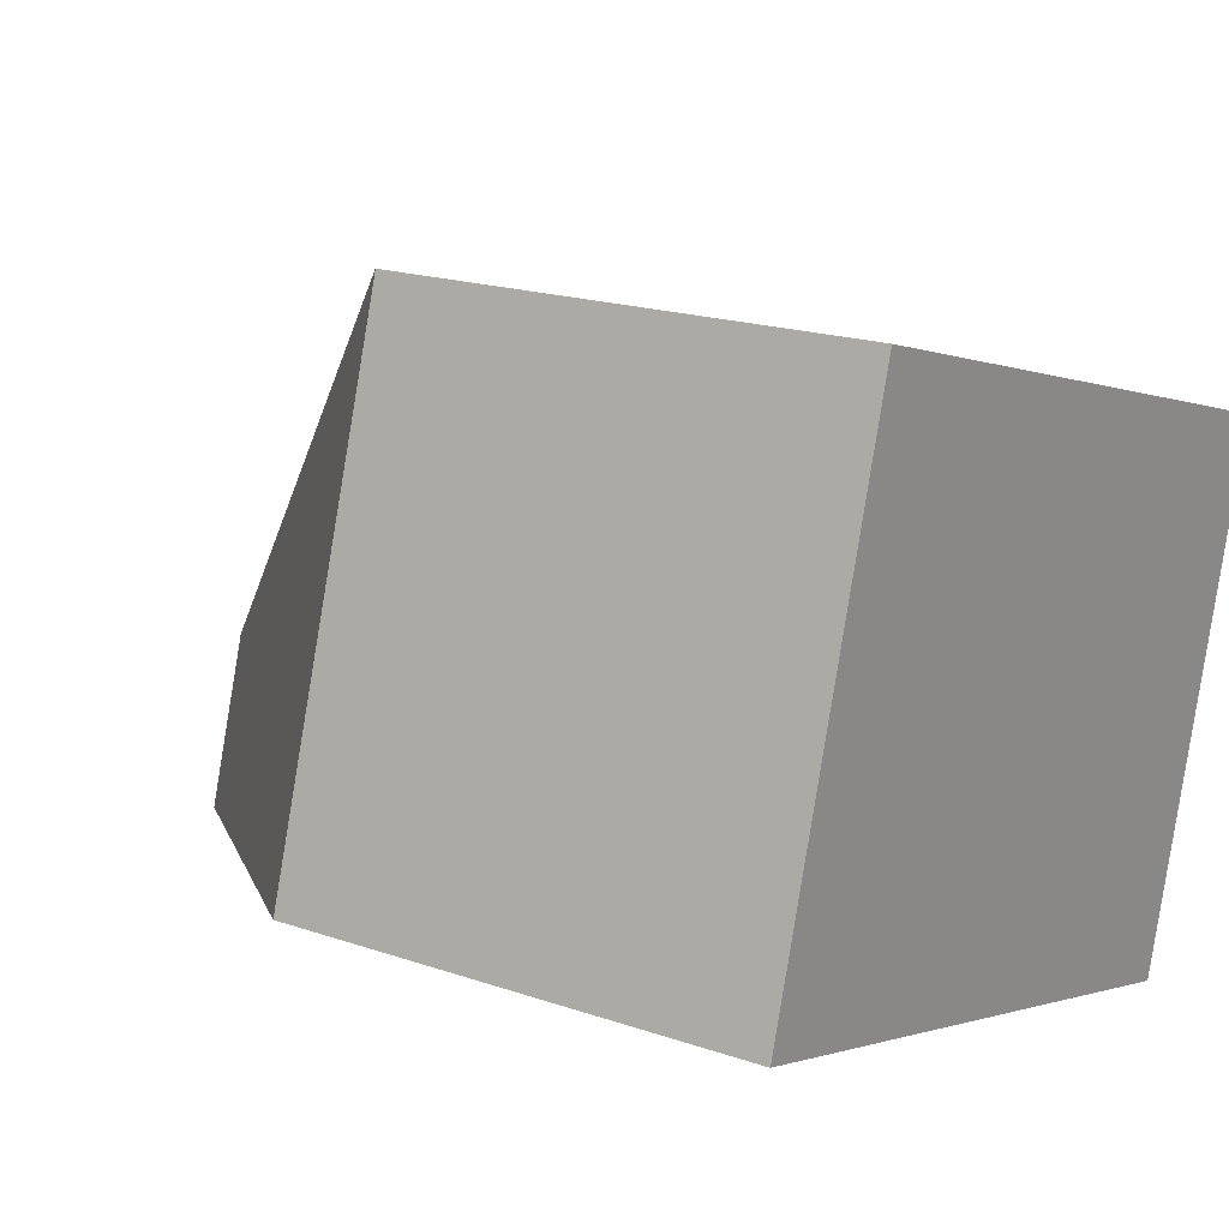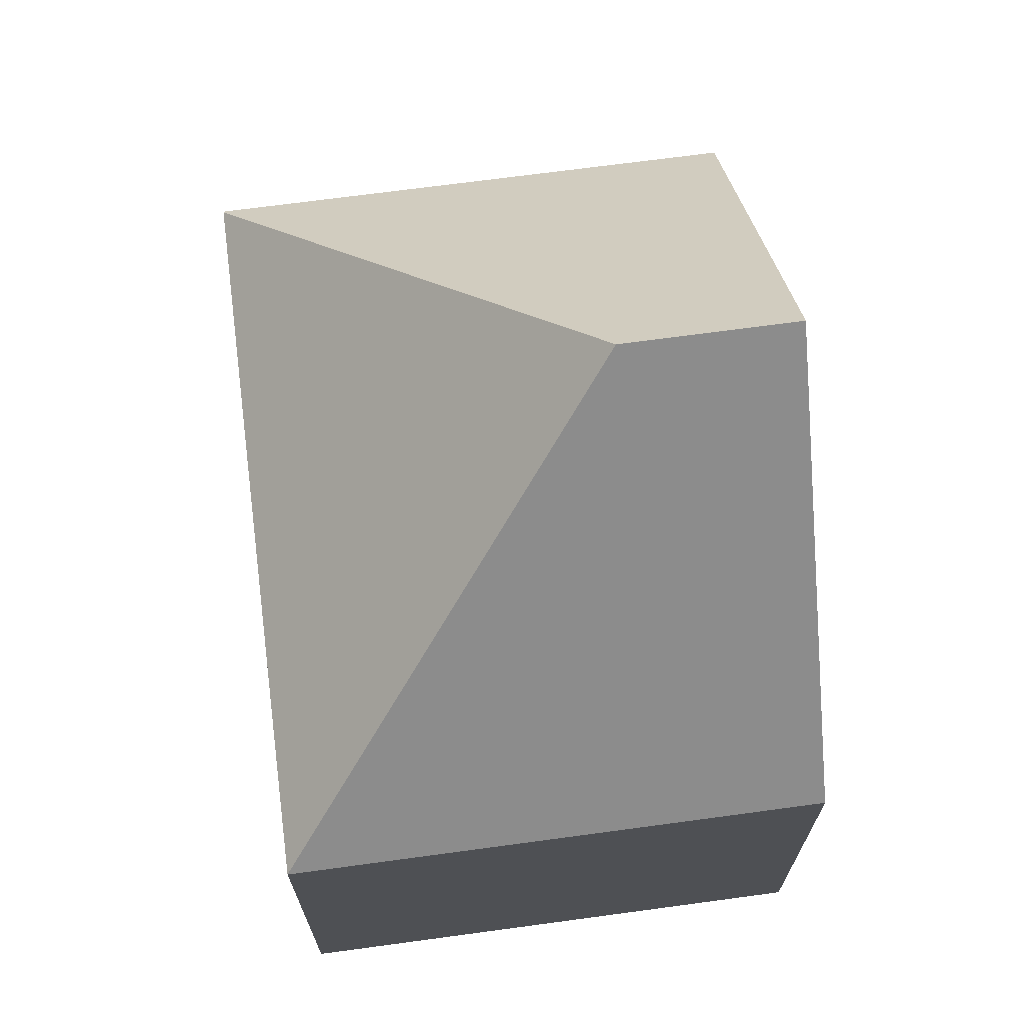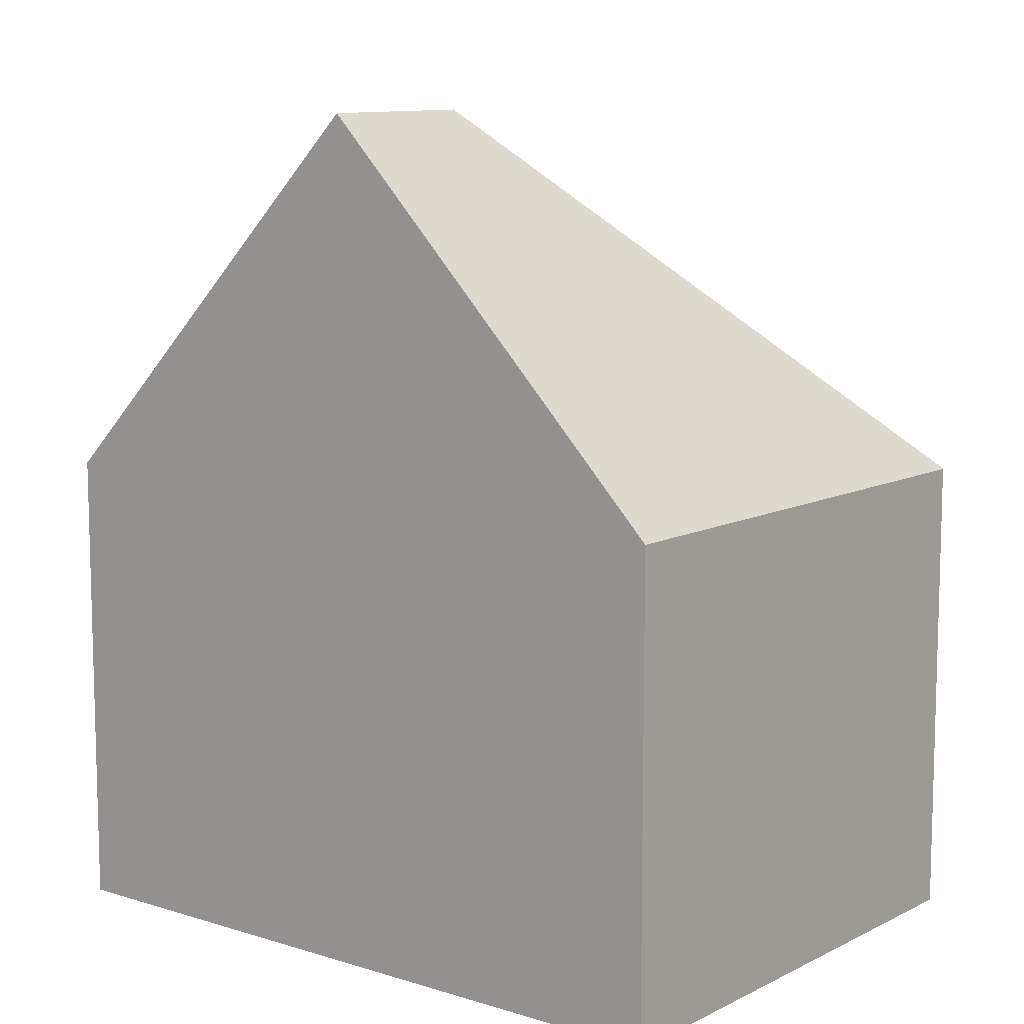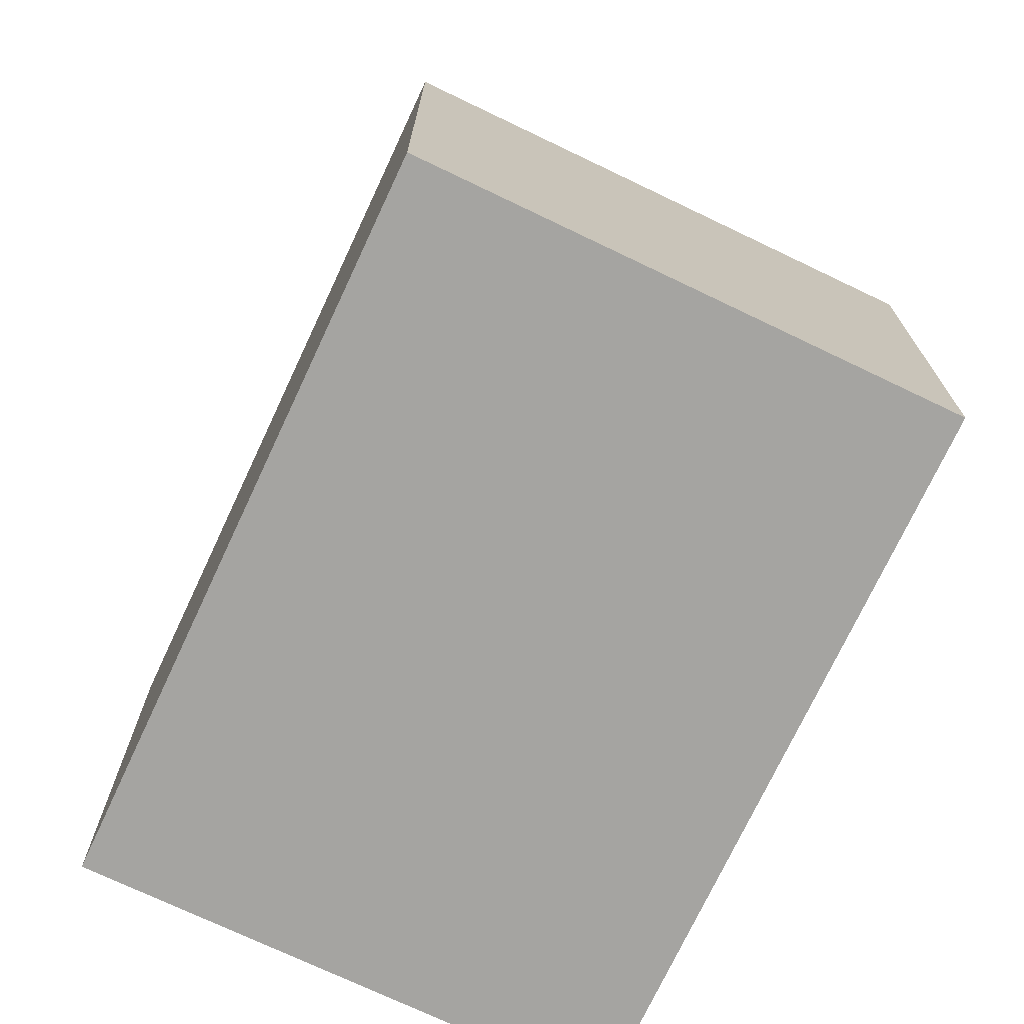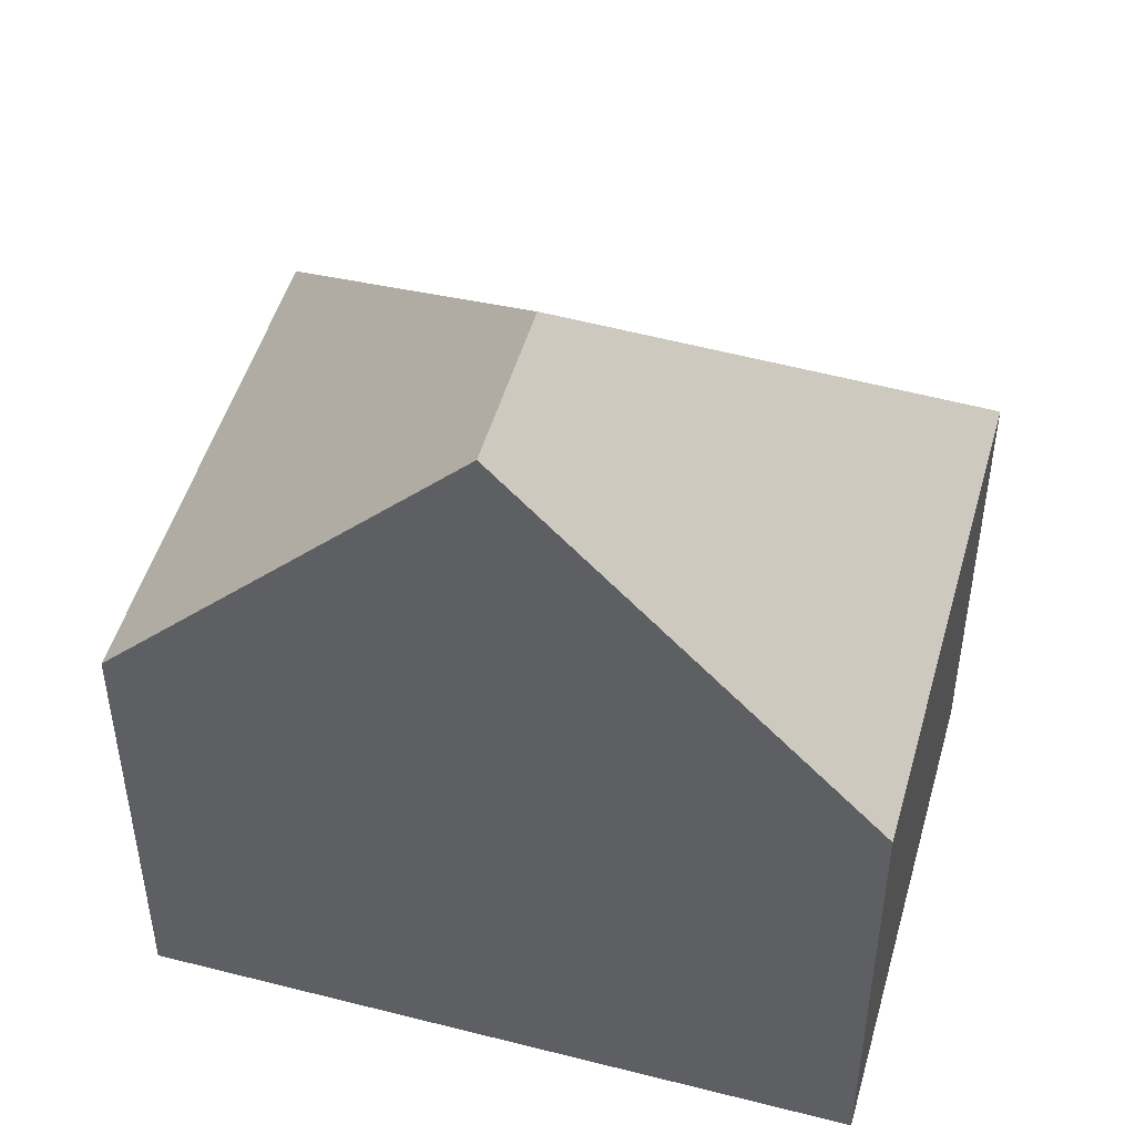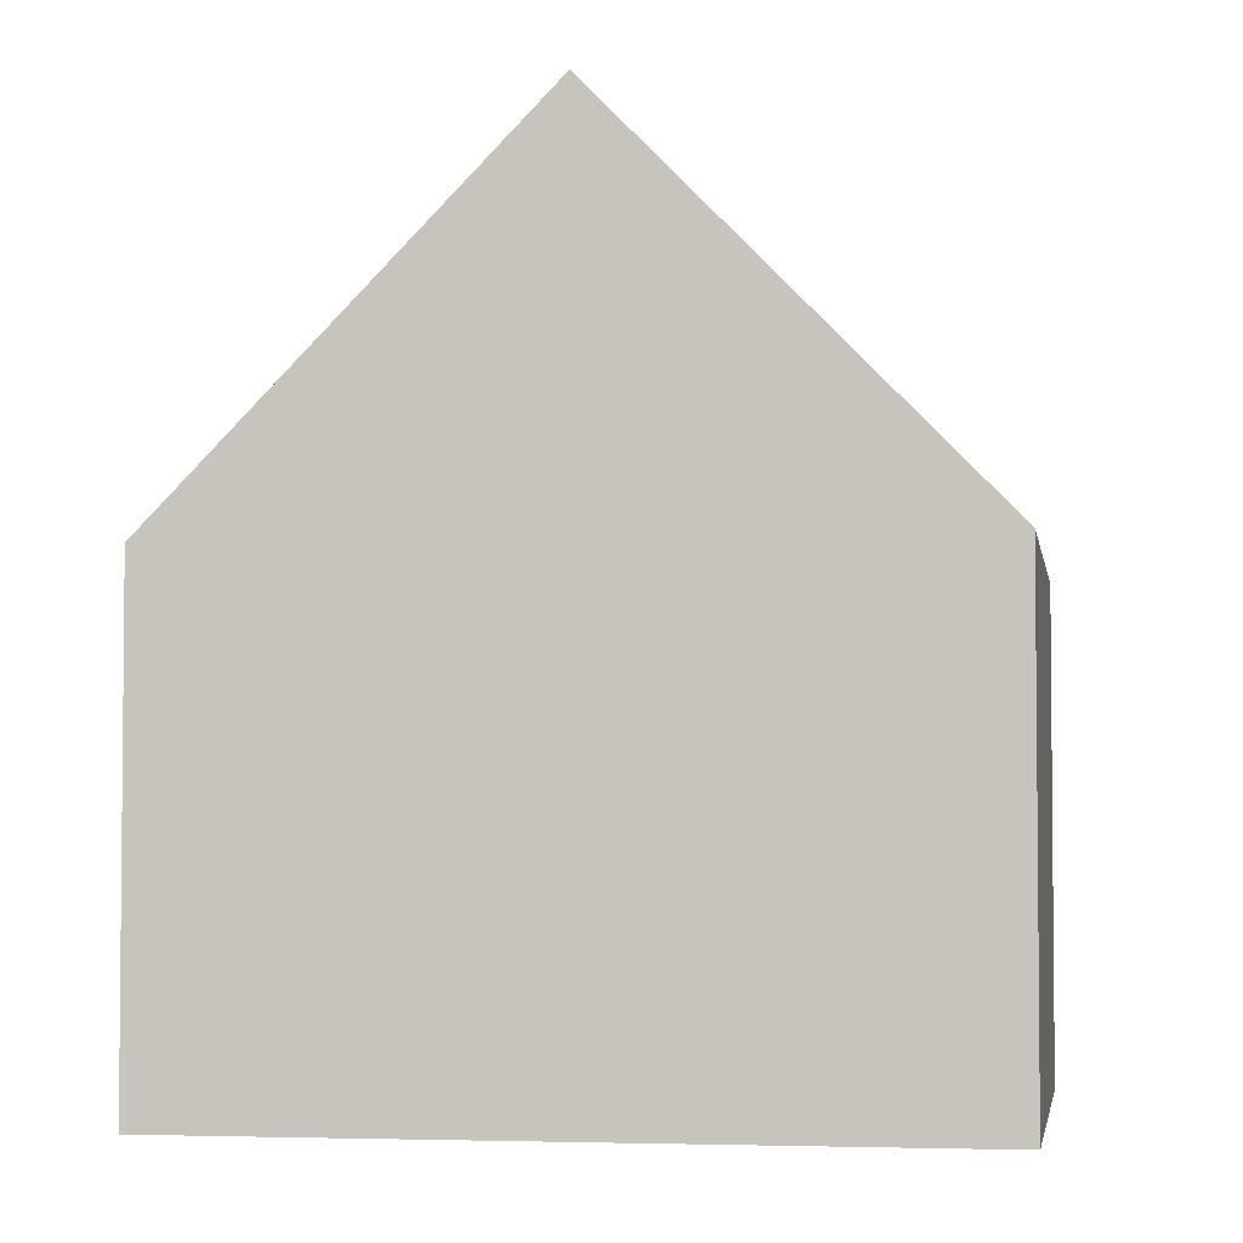
<metadata>
{"format":"obj","ext":"obj","renderer":"f3d","projection":"perspective","resolution":1024,"background":"white","views":[{"elev":18.5,"azim":-56.3,"up":"+Z"},{"elev":70.8,"azim":99.2,"up":"+Y"},{"elev":10.4,"azim":-124.9,"up":"+Y"},{"elev":-73.3,"azim":81.3,"up":"+Y"},{"elev":48.7,"azim":-147.7,"up":"+Y"},{"elev":-3.7,"azim":-154.2,"up":"+Y"}]}
</metadata>
<code>
v  0.447 7.065 1.489
v  5.206 12.62 -1.538
v  0 7.07 4.329e-16
v  5.961 12.62 0.948
v  2.306 7.043 7.68
v  2.324 7.062 7.675
v  12.76 7.062 4.623
v  10.42 7.062 -3.078
v  10.42 1.885e-16 -3.078
v  5.206 9.418e-17 -1.538
v  0 0 0
v  2.306 -4.703e-16 7.68
v  0.447 -9.117e-17 1.489
v  12.76 -2.831e-16 4.623
v  2.324 -4.7e-16 7.675
g defaultobject
f 1 2 3
f 2 1 4
f 4 1 5
f 4 5 6
f 4 6 7
f 8 4 7
f 4 8 2
f 8 3 2
f 3 8 9
f 3 9 10
f 3 10 11
f 11 1 3
f 1 11 5
f 5 11 12
f 12 11 13
f 5 7 6
f 7 5 12
f 7 12 14
f 14 12 15
f 14 8 7
f 8 14 9
f 10 13 11
f 13 10 12
f 12 10 9
f 12 9 14
f 12 14 15

</code>
